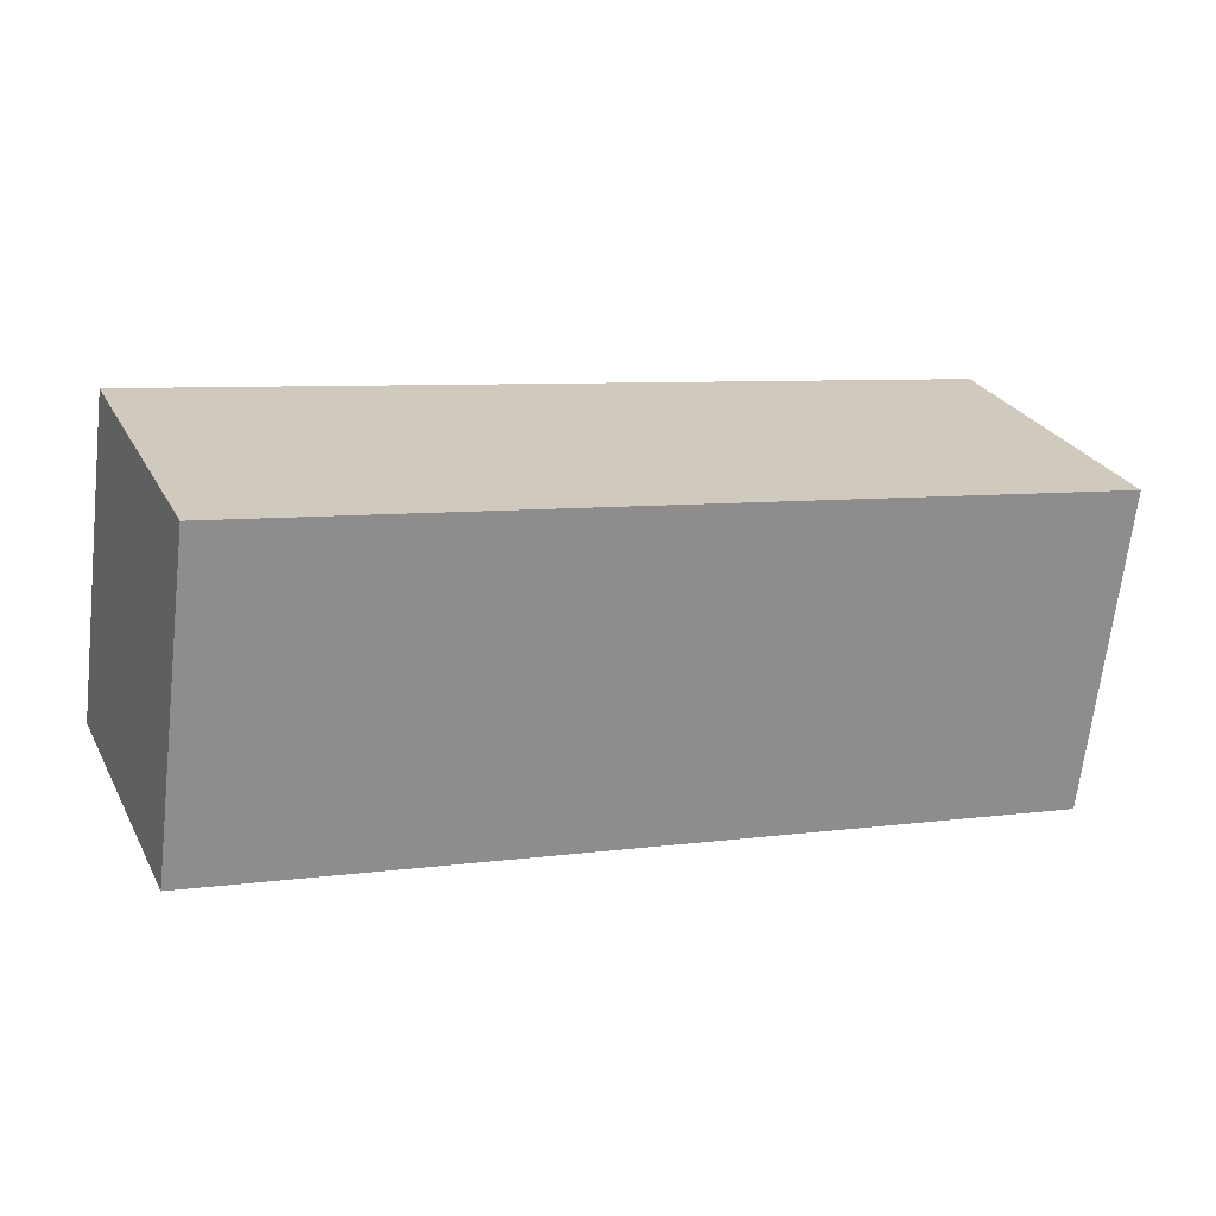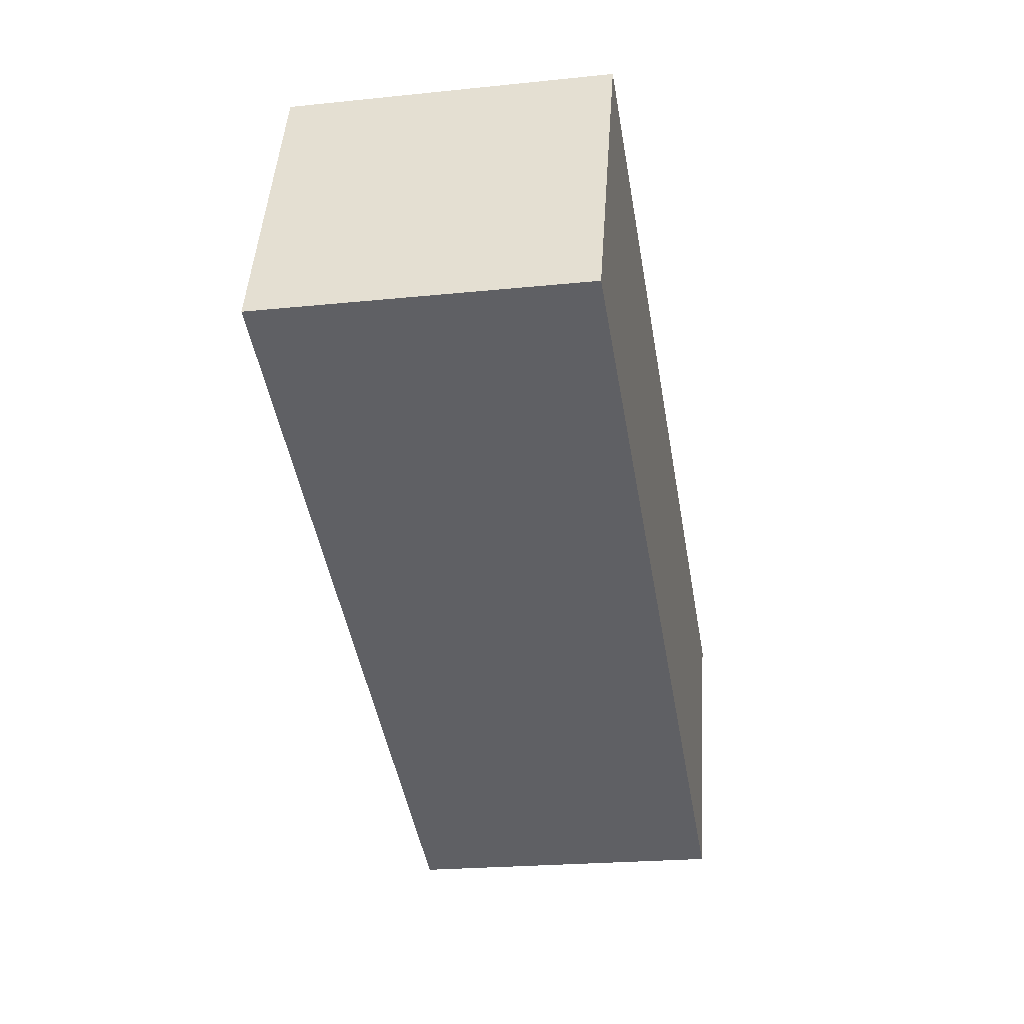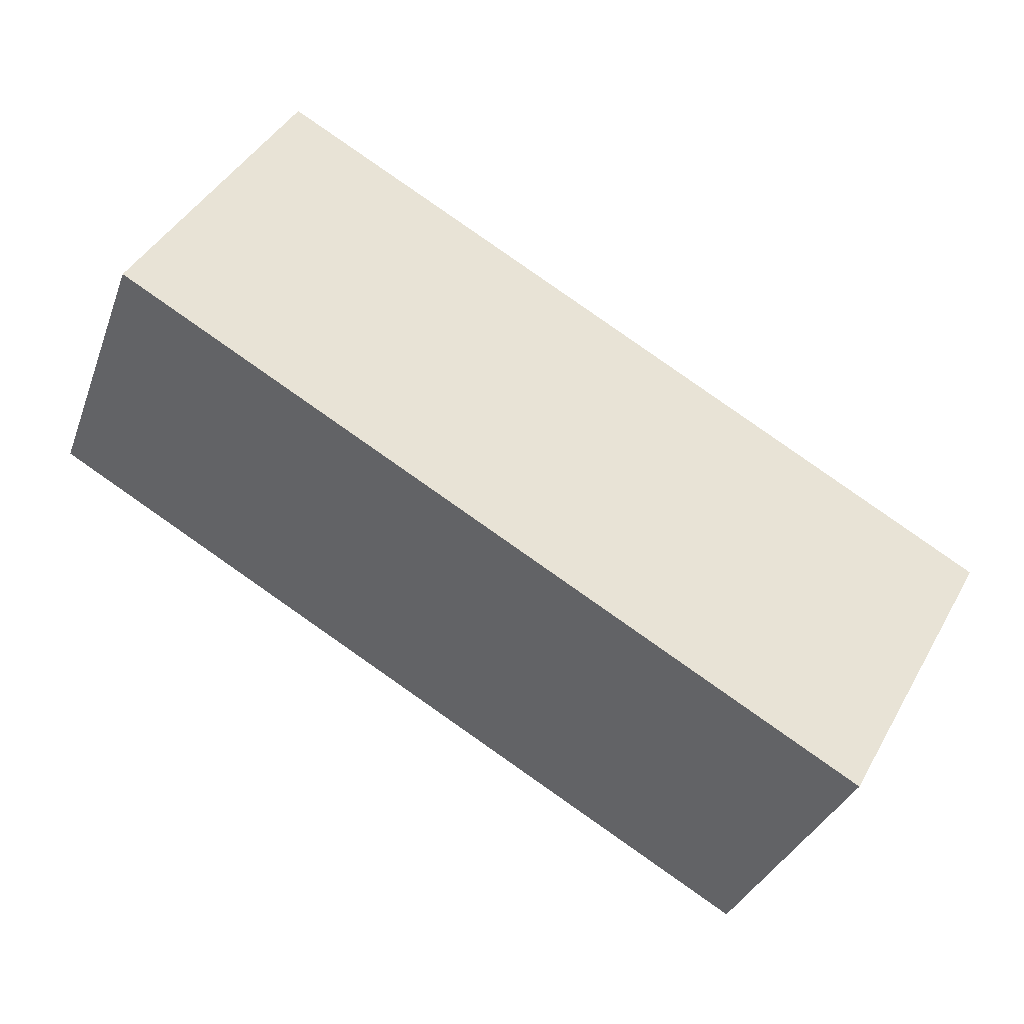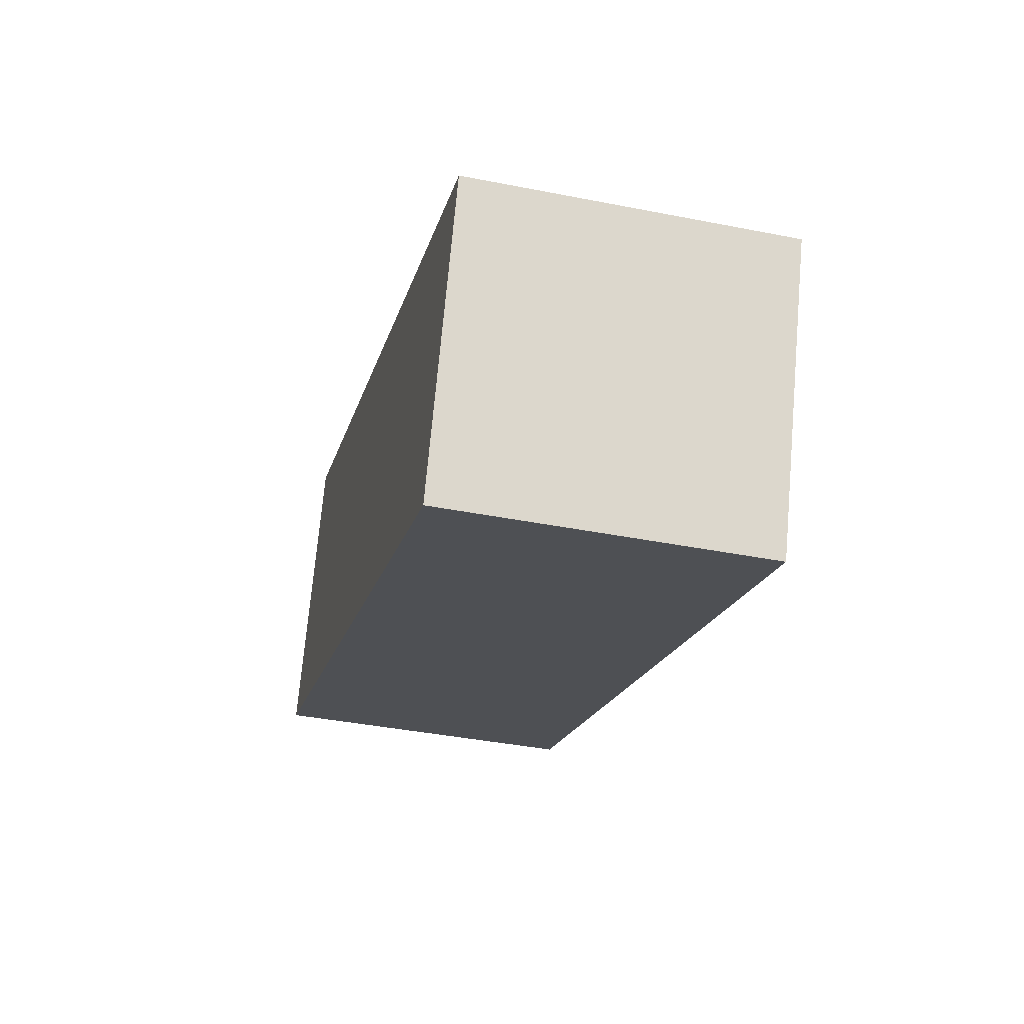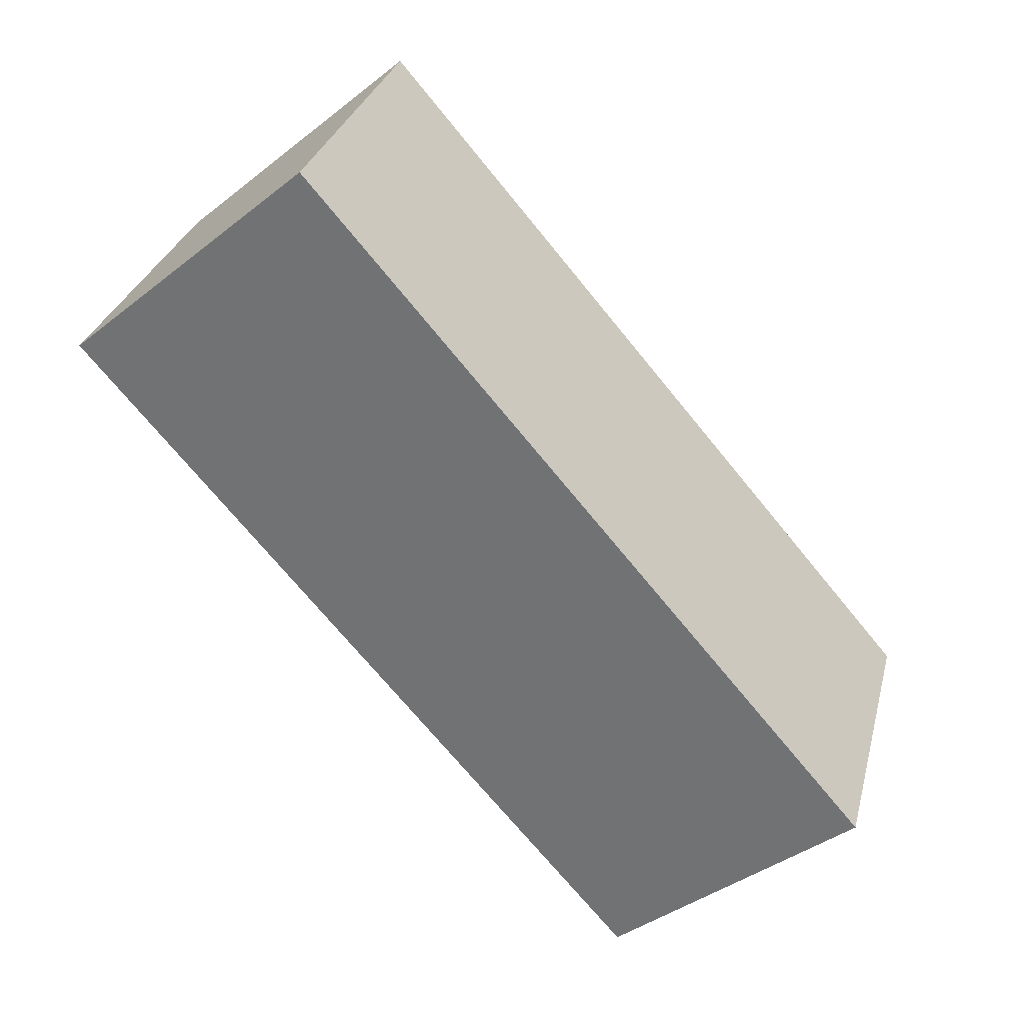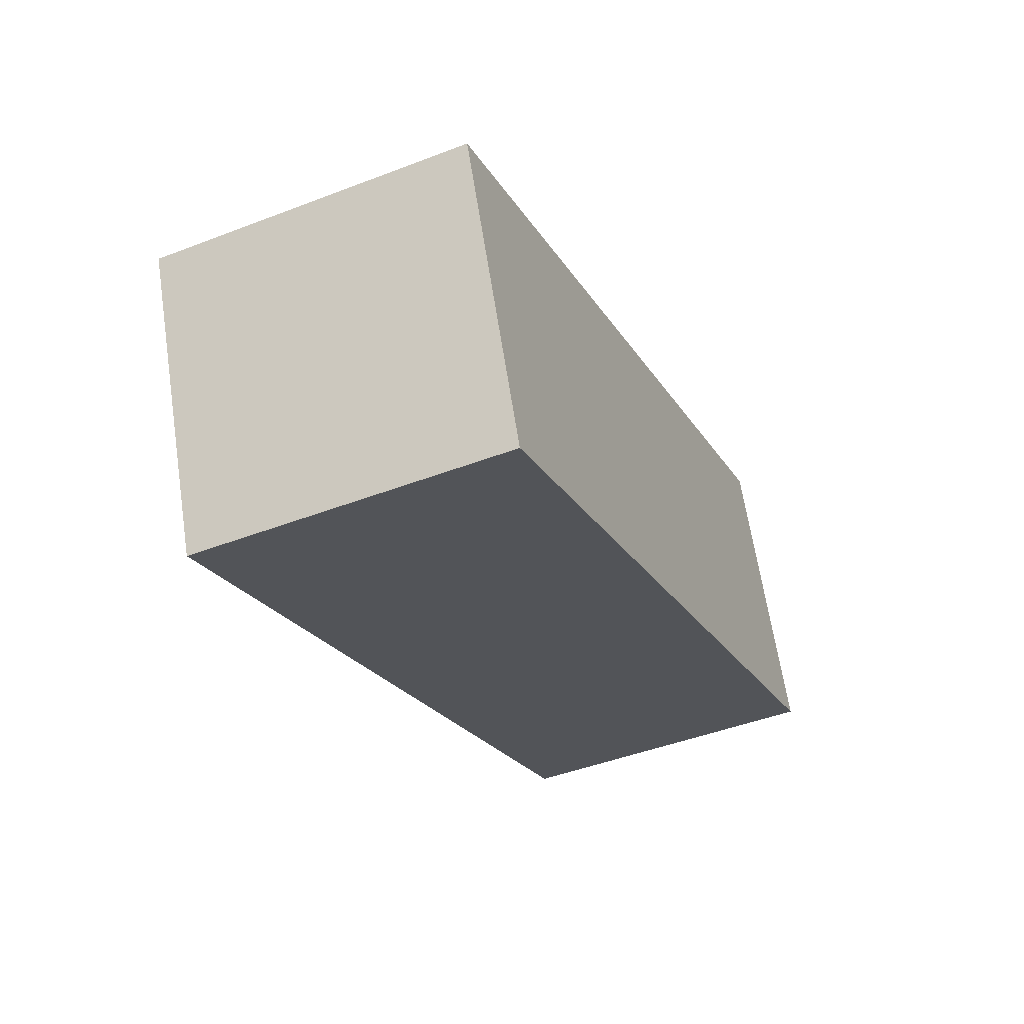
<metadata>
{"format":"obj","ext":"obj","renderer":"f3d","projection":"perspective","resolution":1024,"background":"white","views":[{"elev":-67.3,"azim":173.4,"up":"+Z"},{"elev":-22.3,"azim":-79.8,"up":"+Z"},{"elev":44.3,"azim":27.9,"up":"+Z"},{"elev":-40.0,"azim":76.3,"up":"+Z"},{"elev":-41.9,"azim":-47.2,"up":"+Z"},{"elev":-45.1,"azim":114.0,"up":"+Z"}]}
</metadata>
<code>
v  0 2.275 1.393e-16
v  6.516 2.275 -0.248
v  5.698 2.275 -2.287
v  0.818 2.275 2.038
v  5.698 1.4e-16 -2.287
v  0 0 0
v  0.818 -1.248e-16 2.038
v  6.516 1.519e-17 -0.248
g defaultobject
f 1 2 3
f 2 1 4
f 5 1 3
f 1 5 6
f 6 4 1
f 4 6 7
f 7 2 4
f 2 7 8
f 8 3 2
f 3 8 5
f 8 6 5
f 6 8 7

</code>
